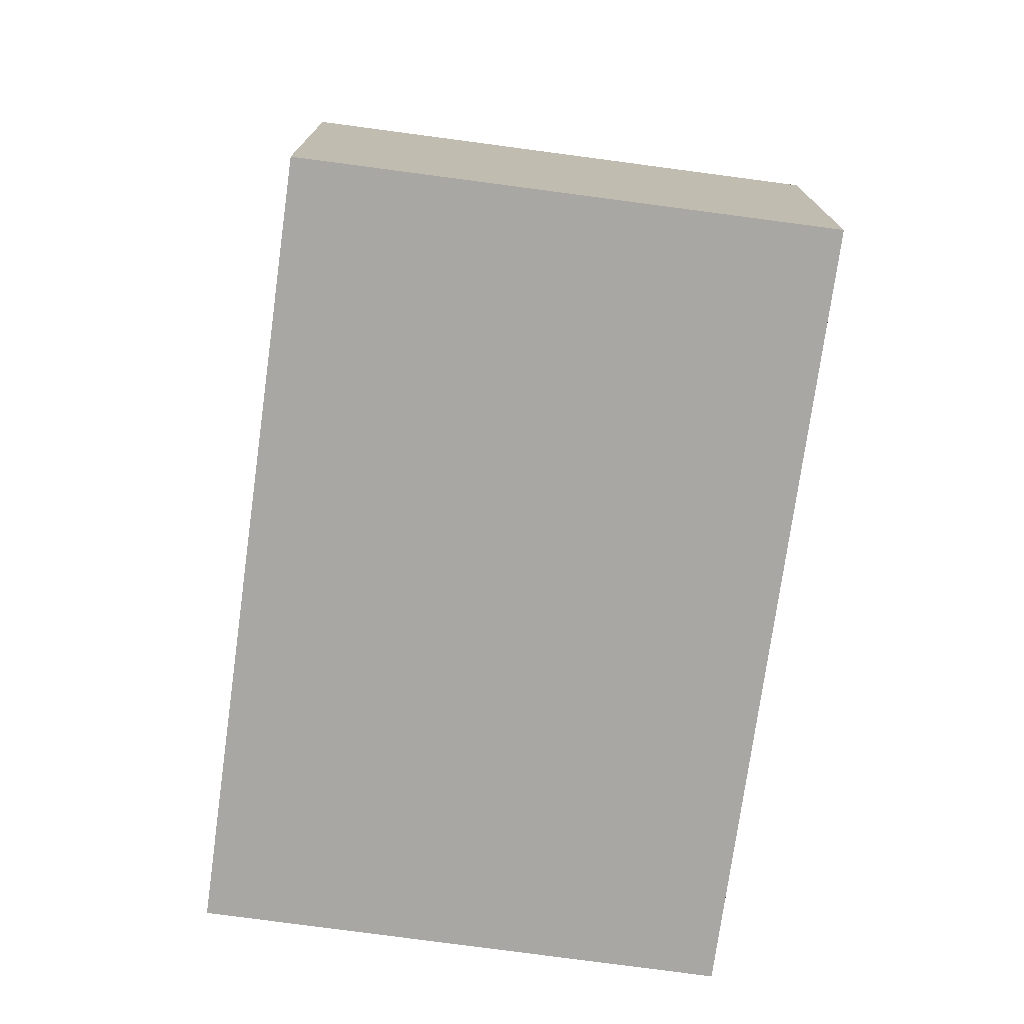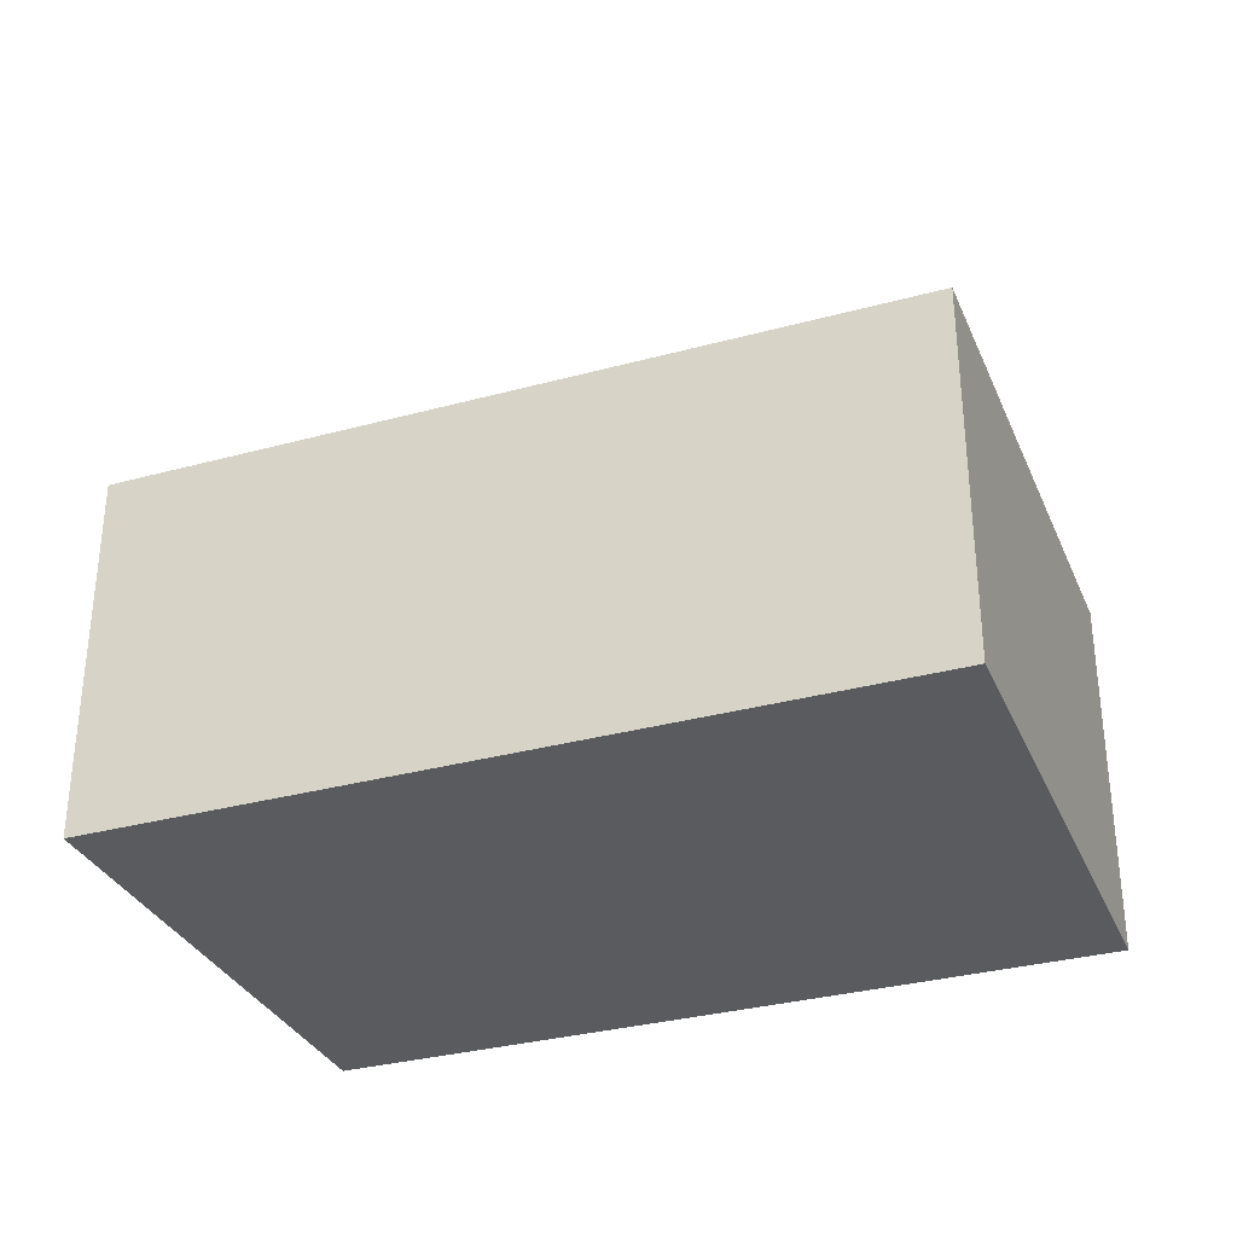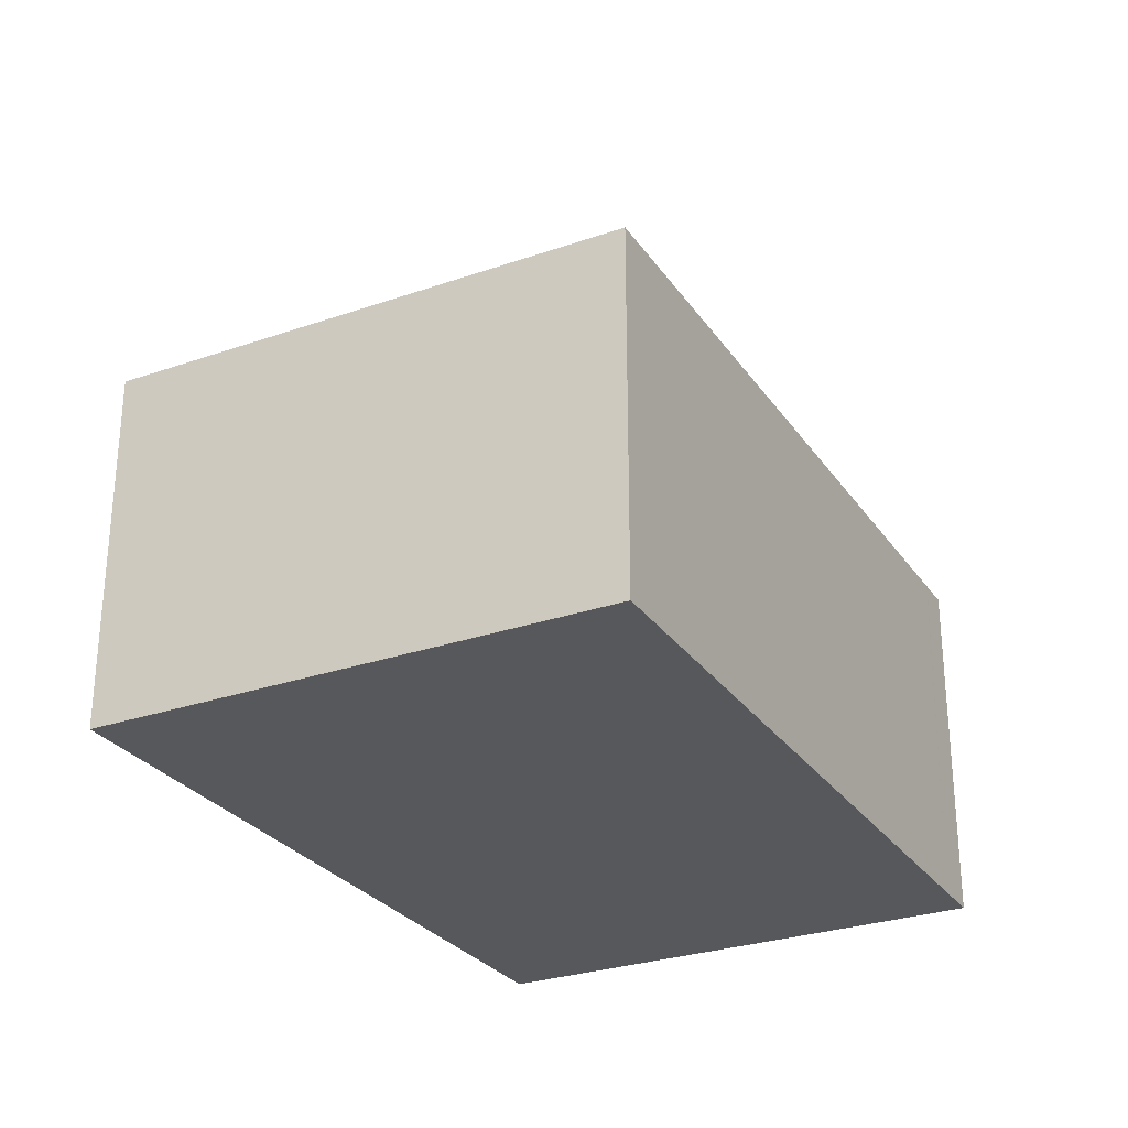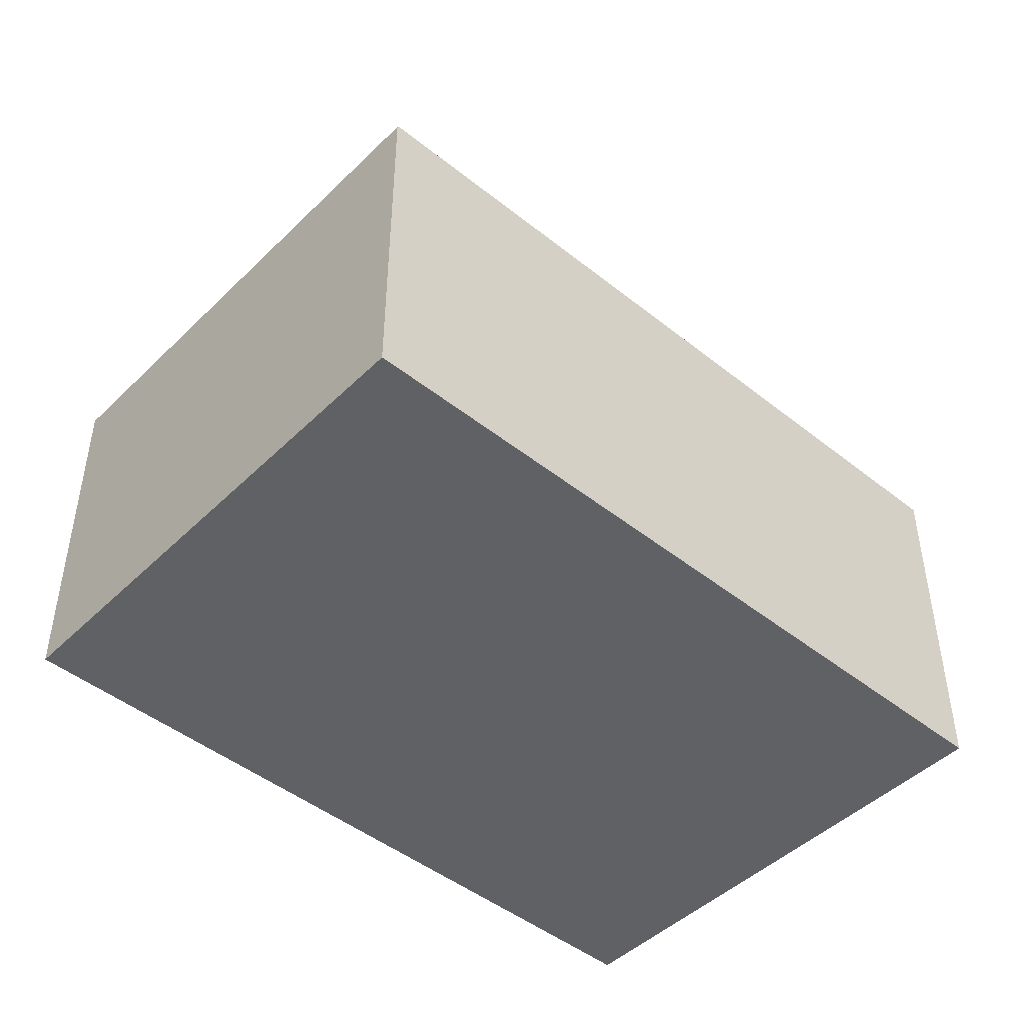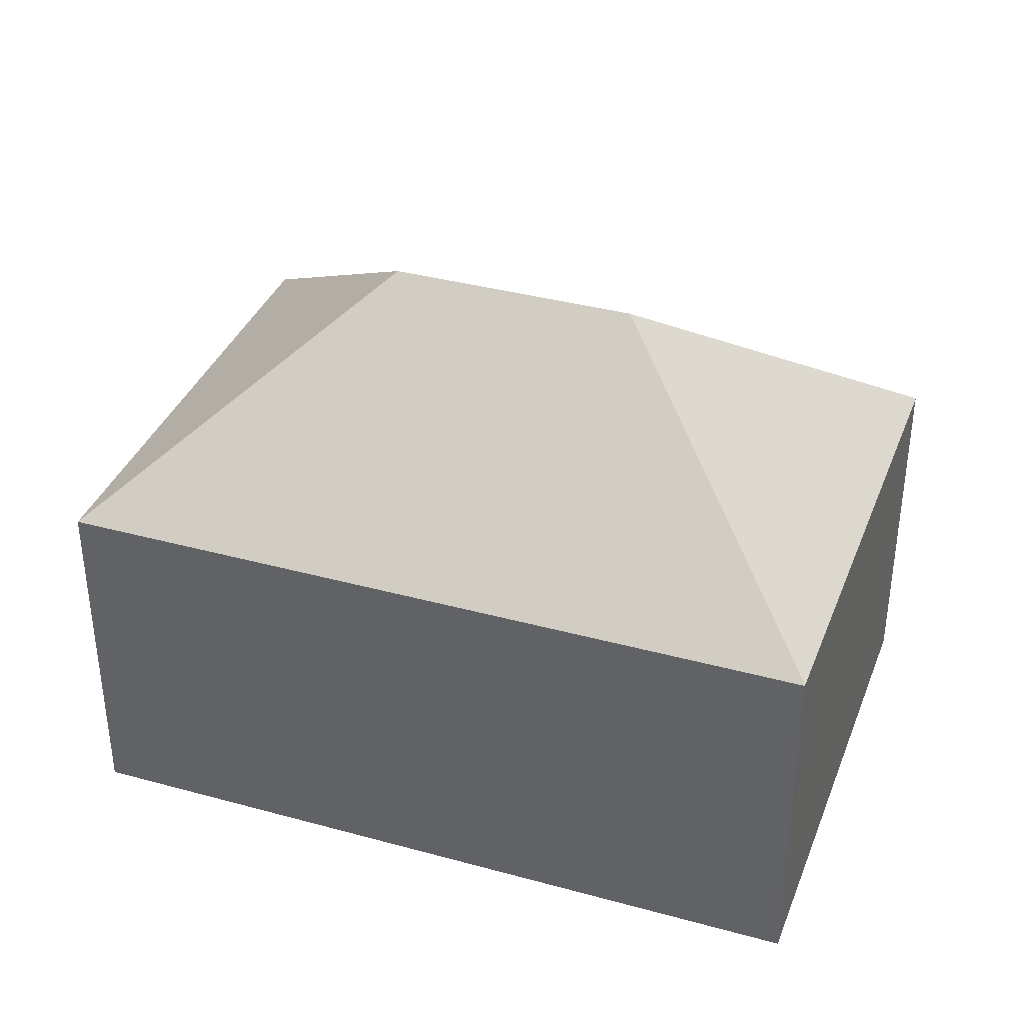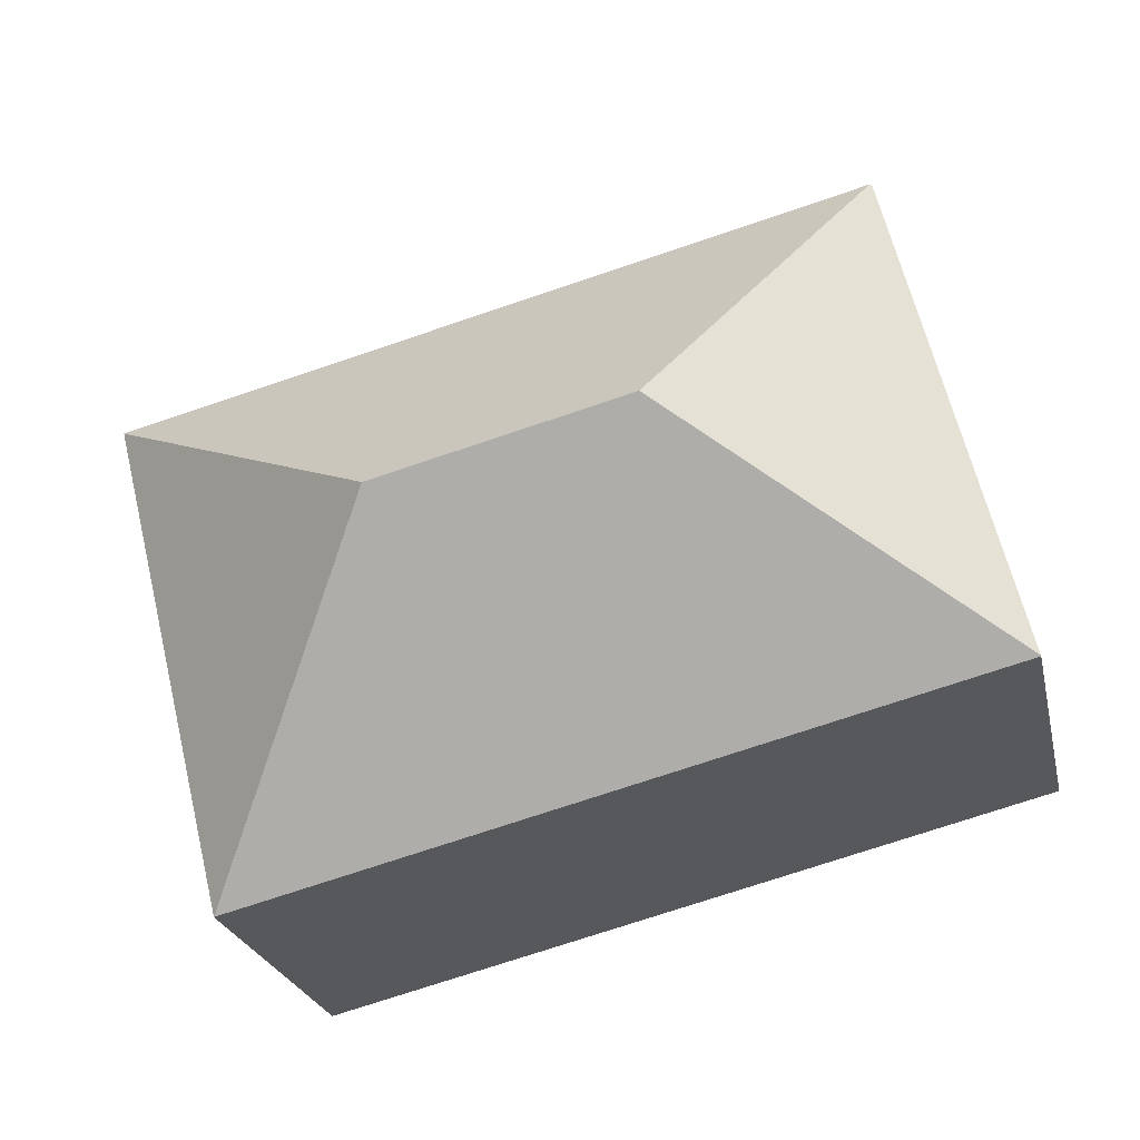
<metadata>
{"format":"obj","ext":"obj","renderer":"f3d","projection":"perspective","resolution":1024,"background":"white","views":[{"elev":-74.8,"azim":-83.9,"up":"+Y"},{"elev":-32.5,"azim":34.7,"up":"+Y"},{"elev":-28.3,"azim":131.6,"up":"+Y"},{"elev":-46.3,"azim":-28.4,"up":"+Y"},{"elev":36.7,"azim":-146.5,"up":"+Y"},{"elev":-24.7,"azim":-167.5,"up":"+Z"}]}
</metadata>
<code>
v  3.083 8.794 12.5
v  0.237 8.808 0.975
v  3.034 8.754 12.51
v  7.779 13.92 4.699
v  0.004 8.812 0.016
v  13.84 13.92 3.196
v  4.639 8.794 12.11
v  21.64 8.794 7.895
v  4.063 8.794 12.26
v  3.783 8.794 12.32
v  18.54 8.791 -4.607
v  0.847 8.799 -0.21
v  0 8.799 5.388e-16
v  0.882 8.799 -0.219
v  1.145 8.799 -0.284
v  7.295 8.796 -1.813
v  3.034 -7.66e-16 12.51
v  3.783 -7.546e-16 12.32
v  21.64 -4.834e-16 7.895
v  3.083 -7.653e-16 12.5
v  4.639 -7.416e-16 12.11
v  4.063 -7.504e-16 12.26
v  18.54 2.821e-16 -4.607
v  7.295 1.11e-16 -1.813
v  1.145 1.739e-17 -0.284
v  0.847 1.286e-17 -0.21
v  0 0 0
v  0.882 1.341e-17 -0.219
v  0.004 -9.797e-19 0.016
v  0.237 -5.97e-17 0.975
g defaultobject
f 1 2 3
f 2 1 4
f 2 4 5
f 6 7 8
f 7 6 4
f 7 4 9
f 9 4 10
f 10 4 1
f 6 8 11
f 5 12 13
f 12 5 4
f 12 4 14
f 14 4 15
f 15 4 16
f 16 4 11
f 11 4 6
f 3 10 1
f 10 3 17
f 10 17 9
f 9 17 7
f 7 17 8
f 8 17 18
f 8 18 19
f 18 17 20
f 19 18 21
f 21 18 22
f 19 11 8
f 11 19 23
f 23 16 11
f 16 23 24
f 16 24 15
f 15 24 25
f 15 25 14
f 14 25 12
f 12 25 13
f 13 25 26
f 13 26 27
f 26 25 28
f 13 2 5
f 2 13 27
f 2 27 3
f 3 27 29
f 3 29 17
f 17 29 30
f 26 29 27
f 29 26 18
f 18 26 22
f 22 26 28
f 22 28 25
f 22 25 21
f 21 25 24
f 21 24 19
f 19 24 23
f 30 18 17
f 18 30 29

</code>
